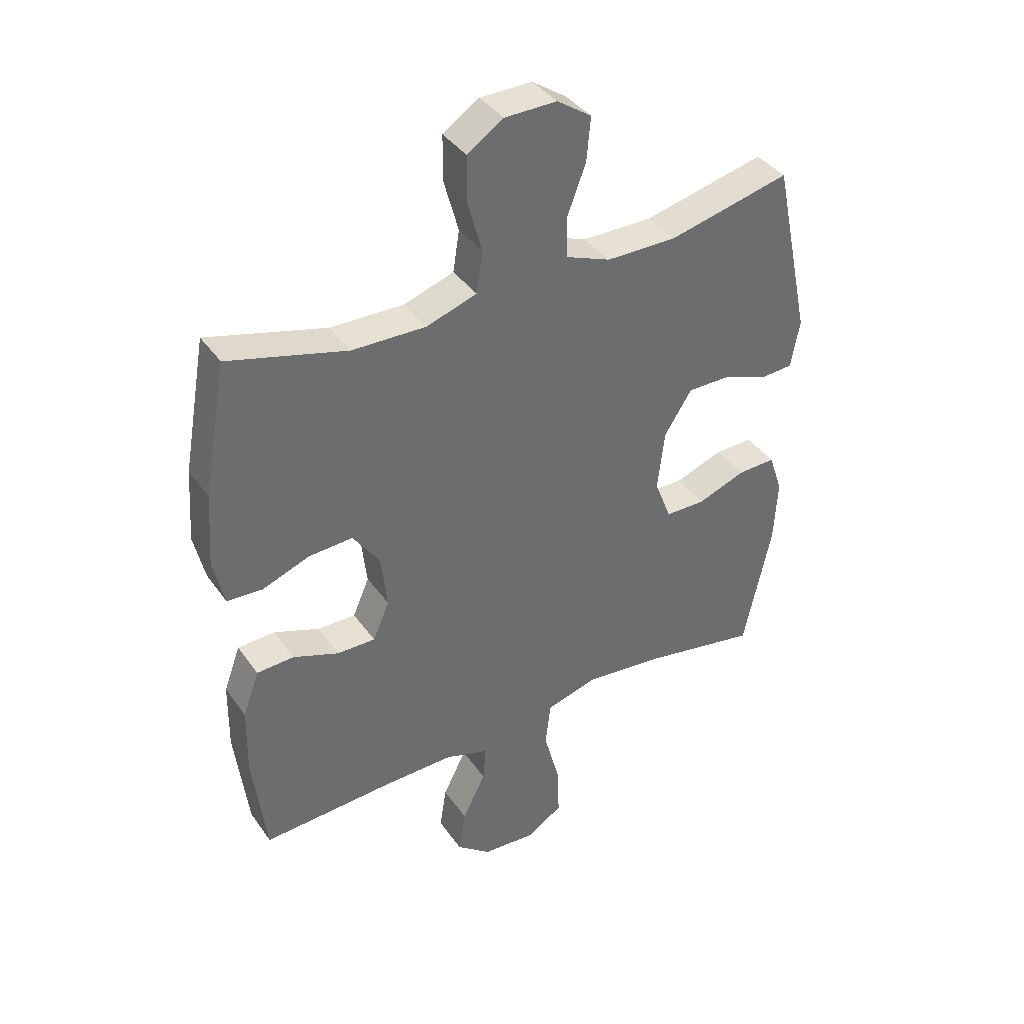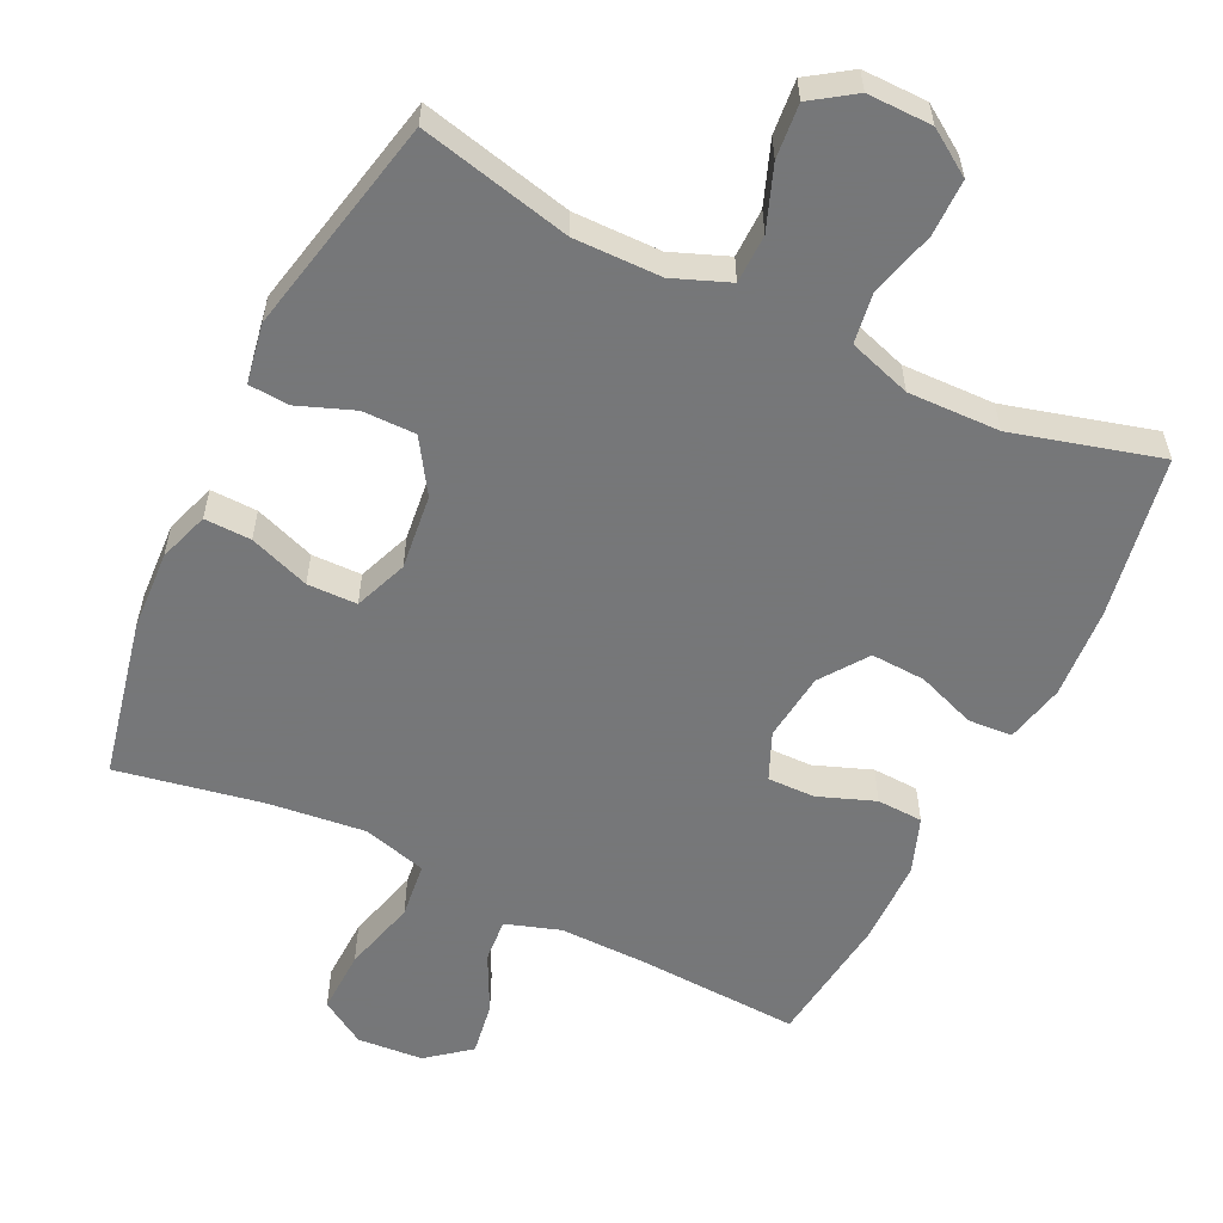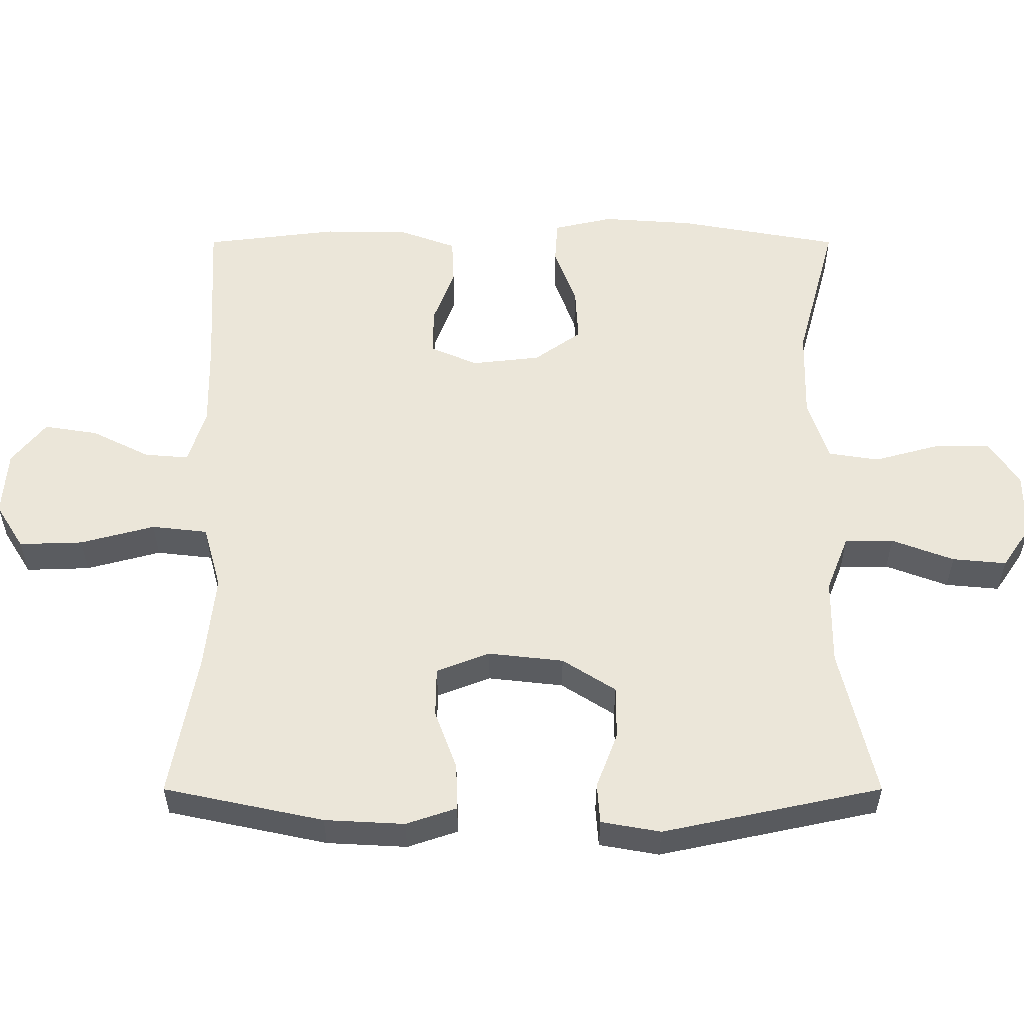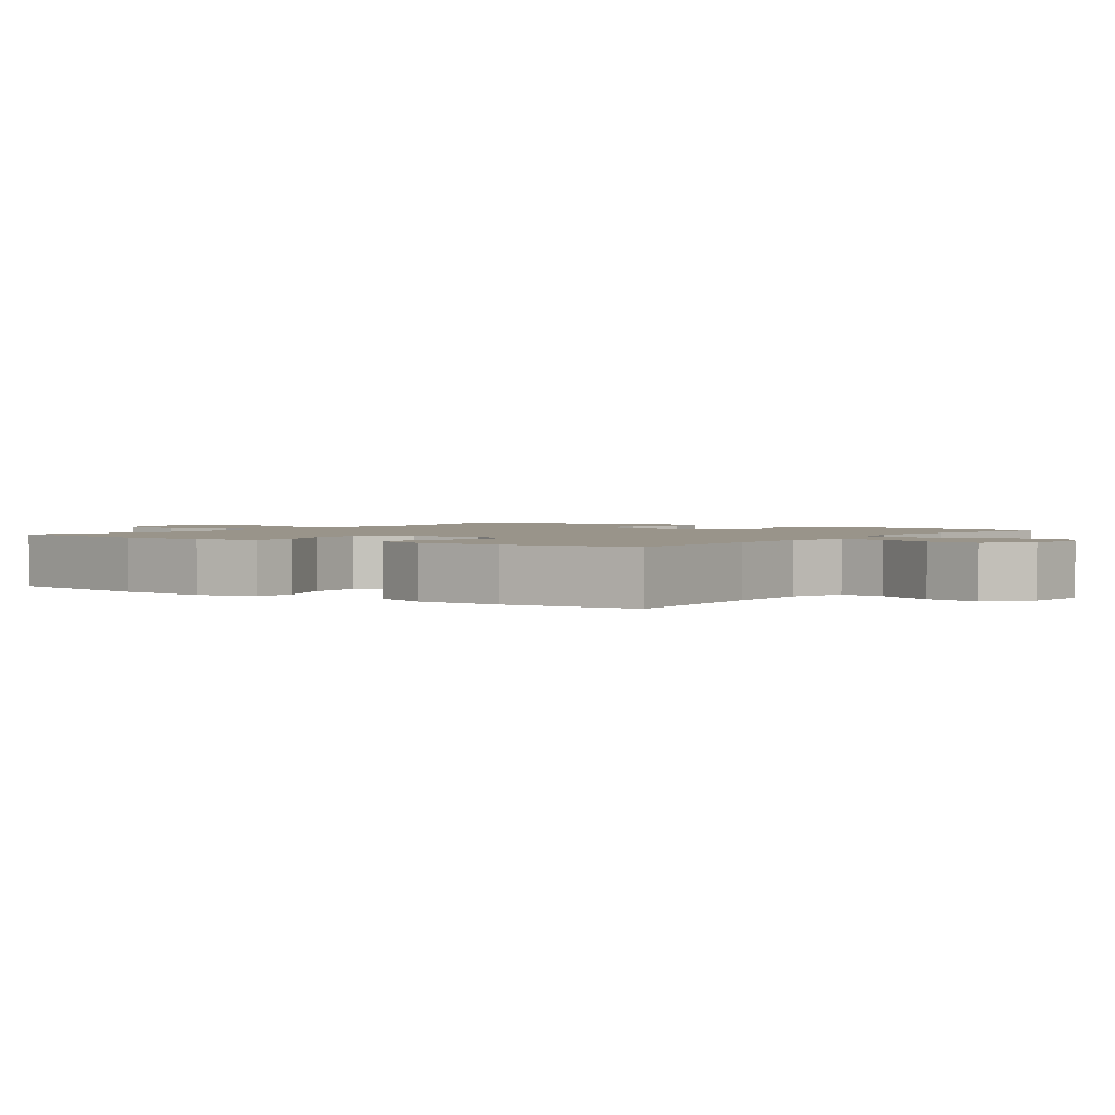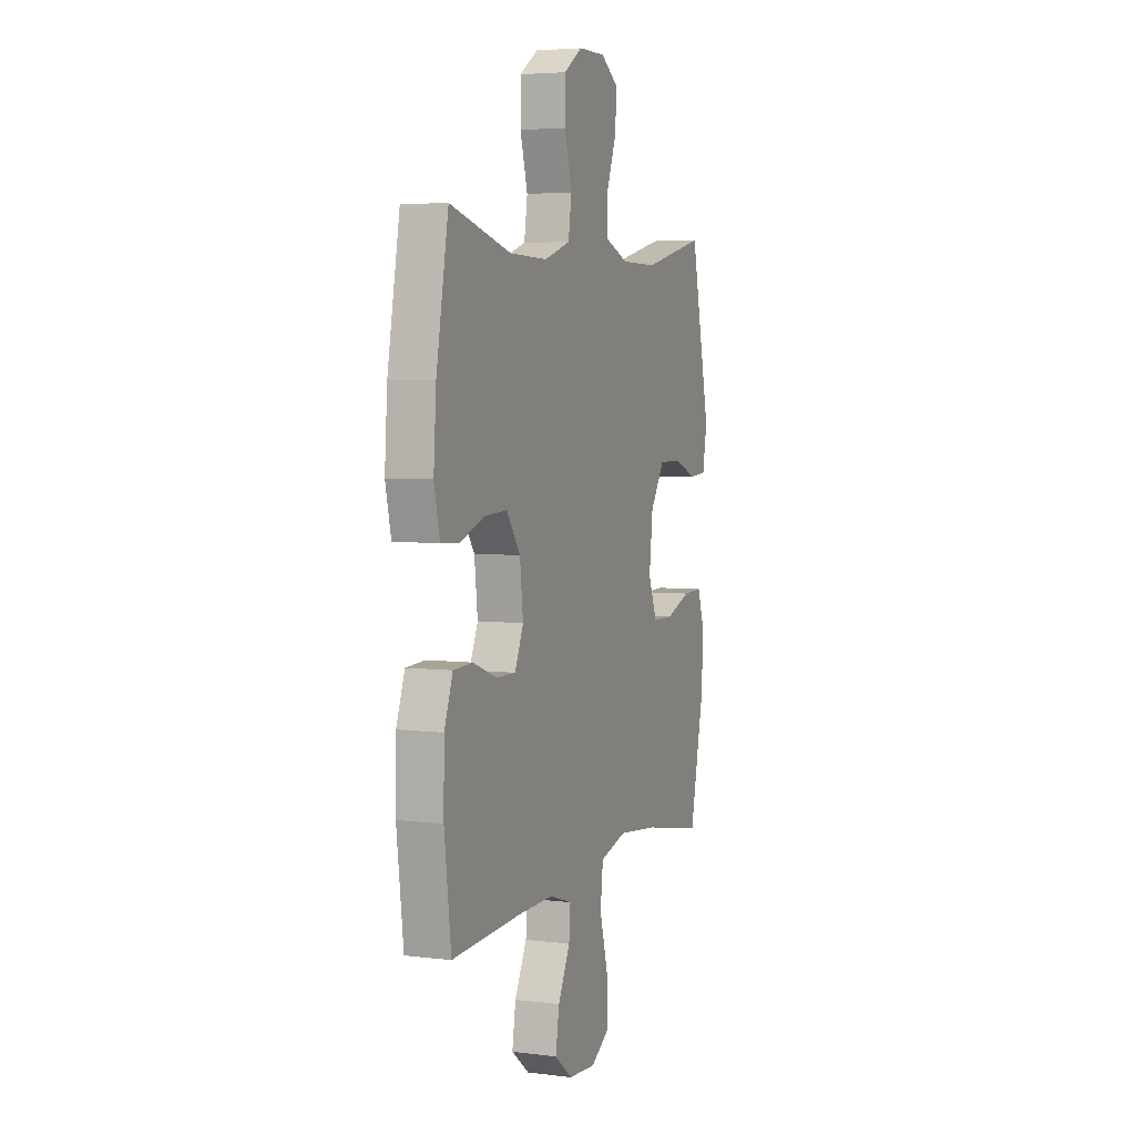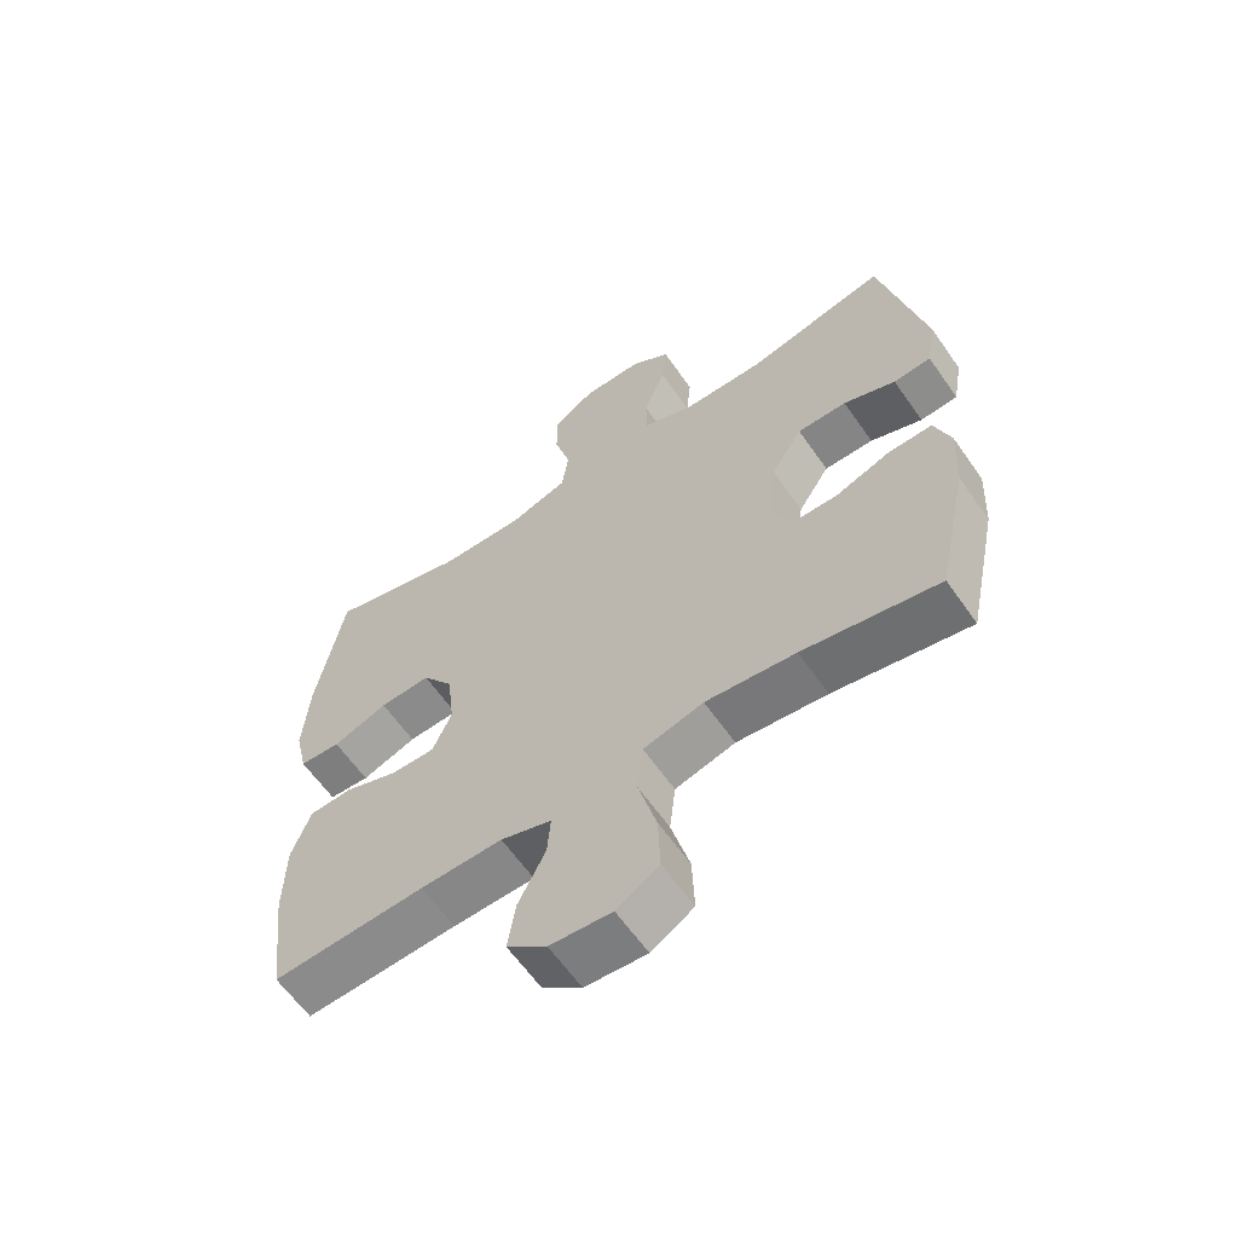
<metadata>
{"format":"obj","ext":"obj","renderer":"f3d","projection":"perspective","resolution":1024,"background":"white","views":[{"elev":39.0,"azim":148.6,"up":"+Z"},{"elev":-57.1,"azim":-25.8,"up":"+Y"},{"elev":55.5,"azim":-90.0,"up":"+Y"},{"elev":1.9,"azim":125.7,"up":"+Y"},{"elev":4.7,"azim":111.6,"up":"+Z"},{"elev":-61.9,"azim":-145.1,"up":"+Z"}]}
</metadata>
<code>
v -0.5 0.07 -0.5
v -0.548 0.07 -0.275
v -0.554 0.07 -0.162
v -0.53 0.07 -0.091
v -0.464 0.07 -0.093
v -0.379 0.07 -0.124
v -0.309 0.07 -0.123
v -0.28 0.07 -0.048
v -0.292 0.07 0.058
v -0.34 0.07 0.133
v -0.415 0.07 0.133
v -0.494 0.07 0.103
v -0.551 0.07 0.107
v -0.566 0.07 0.191
v -0.5 0.07 0.5
v -0.287 0.07 0.45
v -0.164 0.07 0.451
v -0.085 0.07 0.482
v -0.084 0.07 0.551
v -0.117 0.07 0.639
v -0.124 0.07 0.715
v -0.064 0.07 0.756
v 0.027 0.07 0.755
v 0.09 0.07 0.713
v 0.09 0.07 0.633
v 0.065 0.07 0.542
v 0.076 0.07 0.47
v 0.164 0.07 0.441
v 0.293 0.07 0.444
v 0.5 0.07 0.5
v 0.541 0.07 0.271
v 0.55 0.07 0.143
v 0.531 0.07 0.059
v 0.469 0.07 0.055
v 0.386 0.07 0.086
v 0.309 0.07 0.09
v 0.262 0.07 0.024
v 0.251 0.07 -0.073
v 0.28 0.07 -0.14
v 0.347 0.07 -0.139
v 0.427 0.07 -0.109
v 0.492 0.07 -0.112
v 0.521 0.07 -0.191
v 0.523 0.07 -0.312
v 0.5 0.07 -0.5
v 0.27 0.07 -0.488
v 0.146 0.07 -0.486
v 0.069 0.07 -0.511
v 0.074 0.07 -0.573
v 0.115 0.07 -0.655
v 0.127 0.07 -0.731
v 0.067 0.07 -0.779
v -0.026 0.07 -0.786
v -0.09 0.07 -0.746
v -0.087 0.07 -0.656
v -0.059 0.07 -0.551
v -0.068 0.07 -0.472
v -0.159 0.07 -0.447
v -0.295 0.07 -0.462
v -0.5 0 -0.5
v -0.548 0 -0.275
v -0.554 0 -0.162
v -0.53 0 -0.091
v -0.464 0 -0.093
v -0.379 0 -0.124
v -0.309 0 -0.123
v -0.28 0 -0.048
v -0.292 0 0.058
v -0.34 0 0.133
v -0.415 0 0.133
v -0.494 0 0.103
v -0.551 0 0.107
v -0.566 0 0.191
v -0.5 0 0.5
v -0.287 0 0.45
v -0.164 0 0.451
v -0.085 0 0.482
v -0.084 0 0.551
v -0.117 0 0.639
v -0.124 0 0.715
v -0.064 0 0.756
v 0.027 0 0.755
v 0.09 0 0.713
v 0.09 0 0.633
v 0.065 0 0.542
v 0.076 0 0.47
v 0.164 0 0.441
v 0.293 0 0.444
v 0.5 0 0.5
v 0.541 0 0.271
v 0.55 0 0.143
v 0.531 0 0.059
v 0.469 0 0.055
v 0.386 0 0.086
v 0.309 0 0.09
v 0.262 0 0.024
v 0.251 0 -0.073
v 0.28 0 -0.14
v 0.347 0 -0.139
v 0.427 0 -0.109
v 0.492 0 -0.112
v 0.521 0 -0.191
v 0.523 0 -0.312
v 0.5 0 -0.5
v 0.27 0 -0.488
v 0.146 0 -0.486
v 0.069 0 -0.511
v 0.074 0 -0.573
v 0.115 0 -0.655
v 0.127 0 -0.731
v 0.067 0 -0.779
v -0.026 0 -0.786
v -0.09 0 -0.746
v -0.087 0 -0.656
v -0.059 0 -0.551
v -0.068 0 -0.472
v -0.159 0 -0.447
v -0.295 0 -0.462
f 54 55 56
f 53 54 56
f 52 53 56
f 51 52 56
f 50 51 56
f 49 50 56
f 48 49 56 57
f 47 48 57
f 46 47 57 58
f 45 46 58
f 44 45 58
f 43 44 58
f 42 43 58
f 41 42 58
f 40 41 58
f 33 34 35
f 32 33 35
f 31 32 35
f 30 31 35
f 29 30 35
f 28 29 35 36
f 27 28 36 37
f 24 25 26
f 23 24 26
f 22 23 26
f 21 22 26
f 20 21 26
f 19 20 26
f 18 19 26 27
f 27 37 38
f 18 27 38
f 17 18 38
f 14 15 16
f 13 14 16
f 12 13 16
f 11 12 16
f 10 11 16 17
f 4 5 6
f 3 4 6
f 2 3 6
f 1 2 6
f 59 1 6
f 59 6 7
f 39 40 58 59
f 39 59 7 8
f 17 38 39
f 10 17 39
f 9 10 39
f 8 9 39
f 115 114 113
f 115 113 112
f 115 112 111
f 115 111 110
f 115 110 109
f 115 109 108
f 116 115 108 107
f 116 107 106
f 117 116 106 105
f 117 105 104
f 117 104 103
f 117 103 102
f 117 102 101
f 117 101 100
f 117 100 99
f 94 93 92
f 94 92 91
f 94 91 90
f 94 90 89
f 94 89 88
f 95 94 88 87
f 96 95 87 86
f 85 84 83
f 85 83 82
f 85 82 81
f 85 81 80
f 85 80 79
f 85 79 78
f 86 85 78 77
f 97 96 86
f 97 86 77
f 97 77 76
f 75 74 73
f 75 73 72
f 75 72 71
f 75 71 70
f 76 75 70 69
f 65 64 63
f 65 63 62
f 65 62 61
f 65 61 60
f 65 60 118
f 66 65 118
f 118 117 99 98
f 67 66 118 98
f 98 97 76
f 98 76 69
f 98 69 68
f 98 68 67
f 1 60 61 2
f 2 61 62 3
f 3 62 63 4
f 4 63 64 5
f 5 64 65 6
f 6 65 66 7
f 7 66 67 8
f 8 67 68 9
f 9 68 69 10
f 10 69 70 11
f 11 70 71 12
f 12 71 72 13
f 13 72 73 14
f 14 73 74 15
f 15 74 75 16
f 16 75 76 17
f 17 76 77 18
f 18 77 78 19
f 19 78 79 20
f 20 79 80 21
f 21 80 81 22
f 22 81 82 23
f 23 82 83 24
f 24 83 84 25
f 25 84 85 26
f 26 85 86 27
f 27 86 87 28
f 28 87 88 29
f 29 88 89 30
f 30 89 90 31
f 31 90 91 32
f 32 91 92 33
f 33 92 93 34
f 34 93 94 35
f 35 94 95 36
f 36 95 96 37
f 37 96 97 38
f 38 97 98 39
f 39 98 99 40
f 40 99 100 41
f 41 100 101 42
f 42 101 102 43
f 43 102 103 44
f 44 103 104 45
f 45 104 105 46
f 46 105 106 47
f 47 106 107 48
f 48 107 108 49
f 49 108 109 50
f 50 109 110 51
f 51 110 111 52
f 52 111 112 53
f 53 112 113 54
f 54 113 114 55
f 55 114 115 56
f 56 115 116 57
f 57 116 117 58
f 58 117 118 59
f 59 118 60 1

</code>
